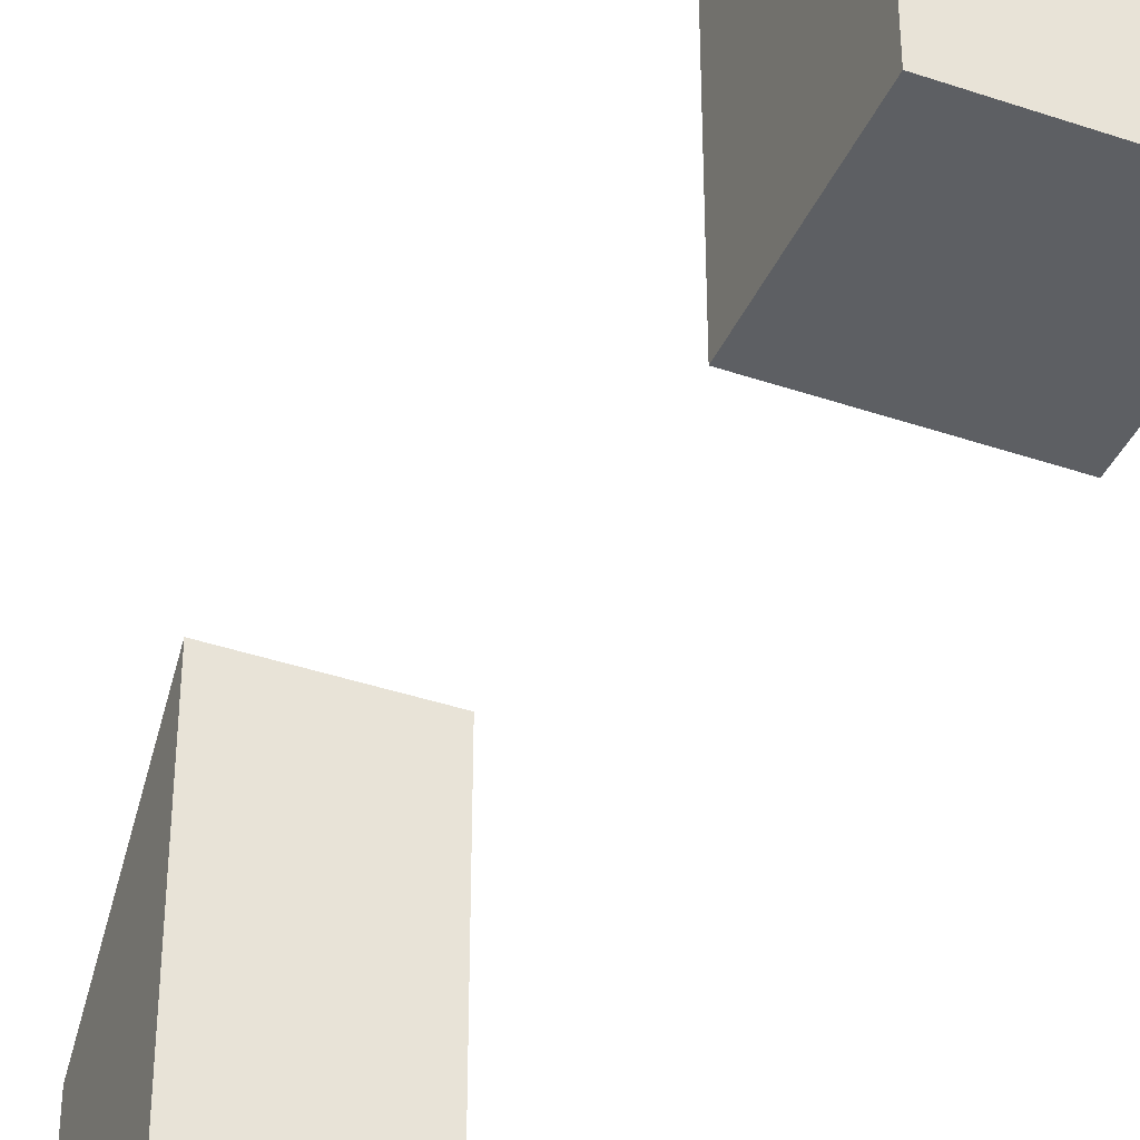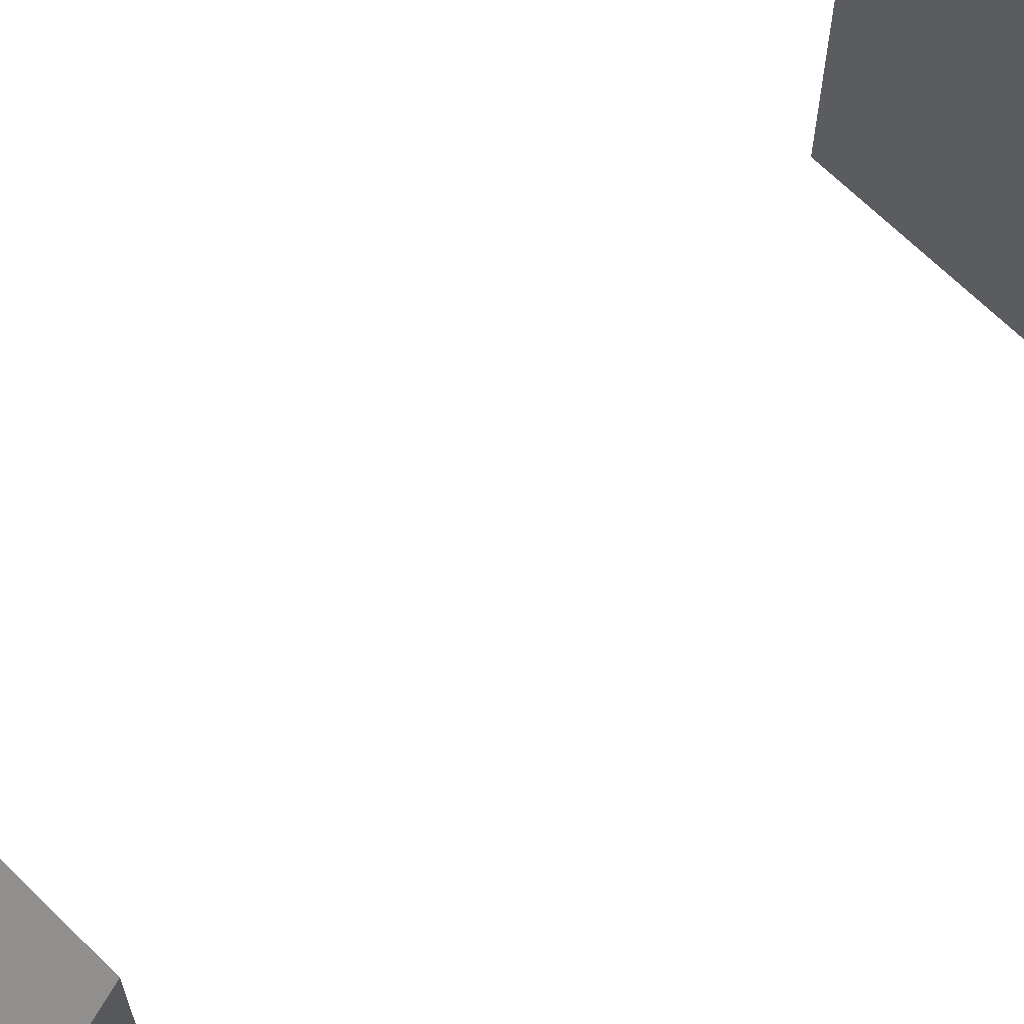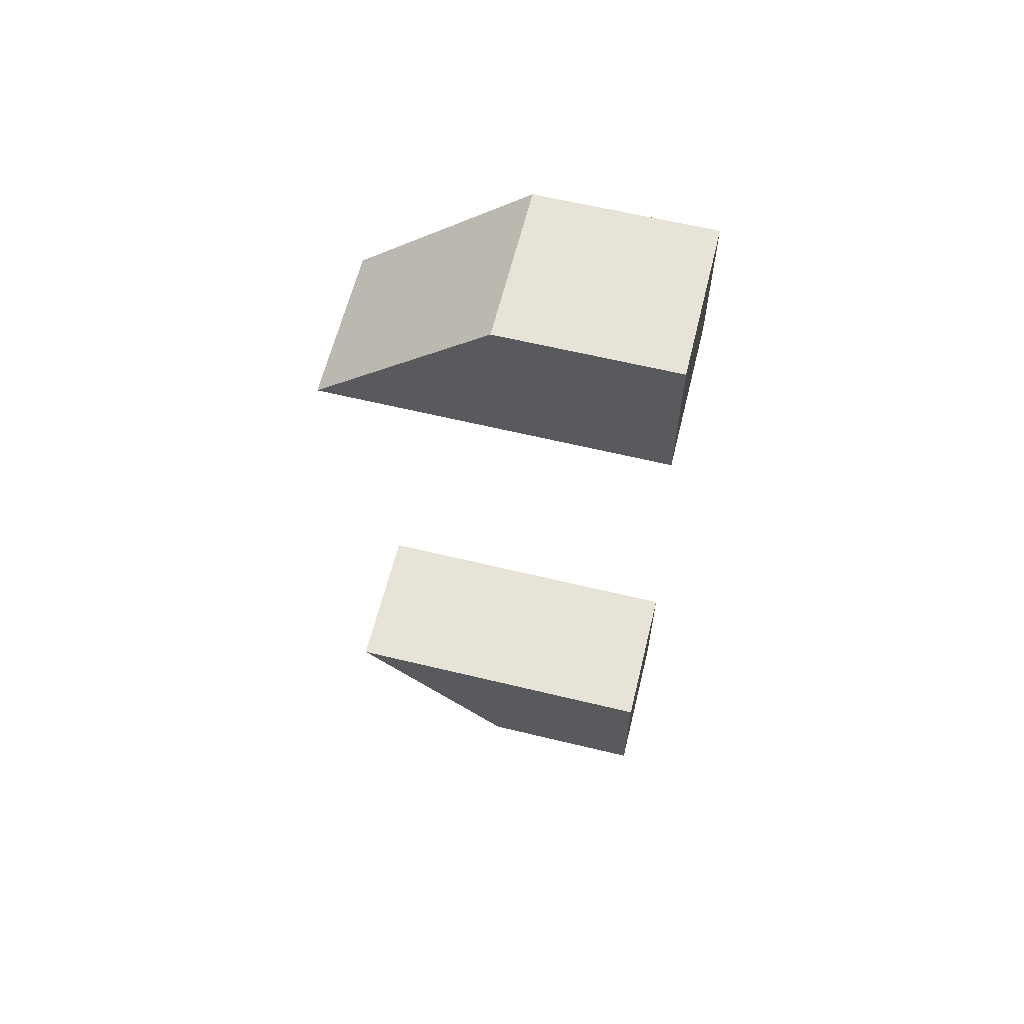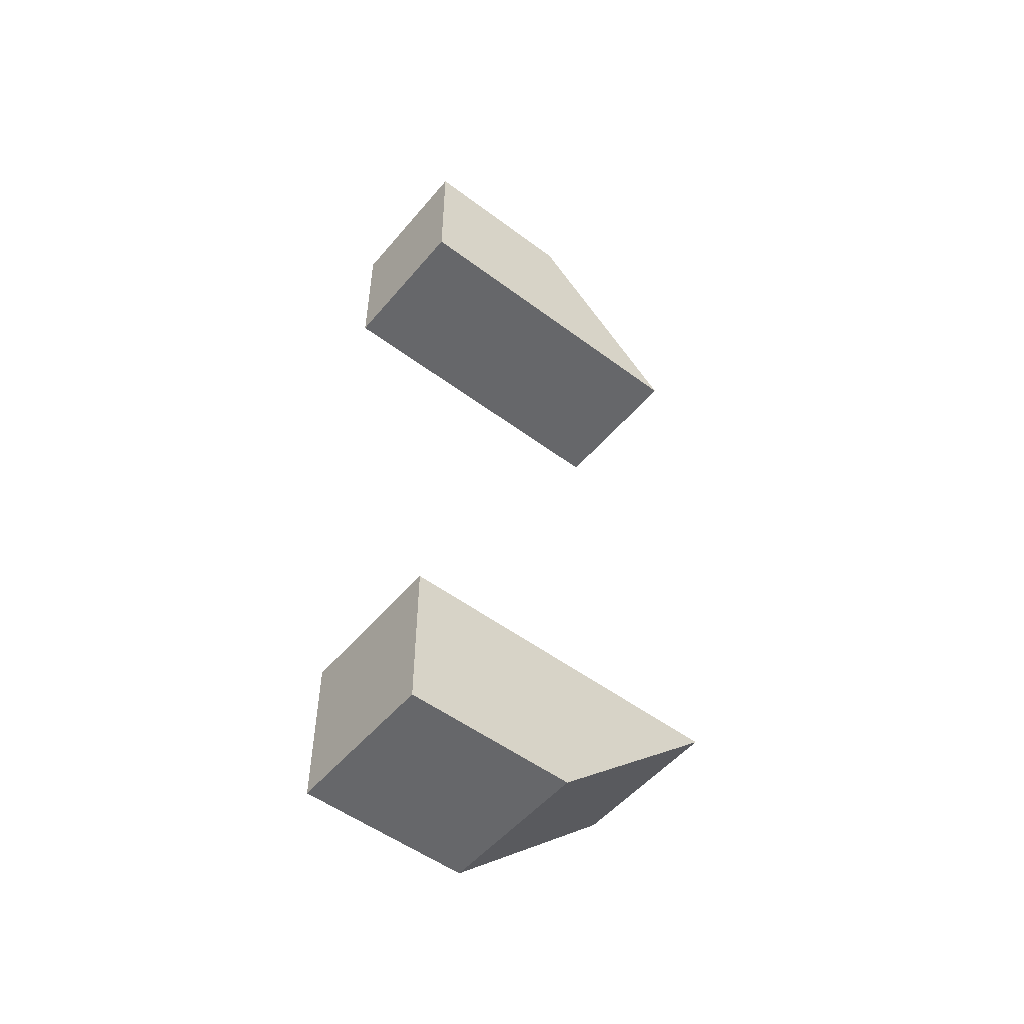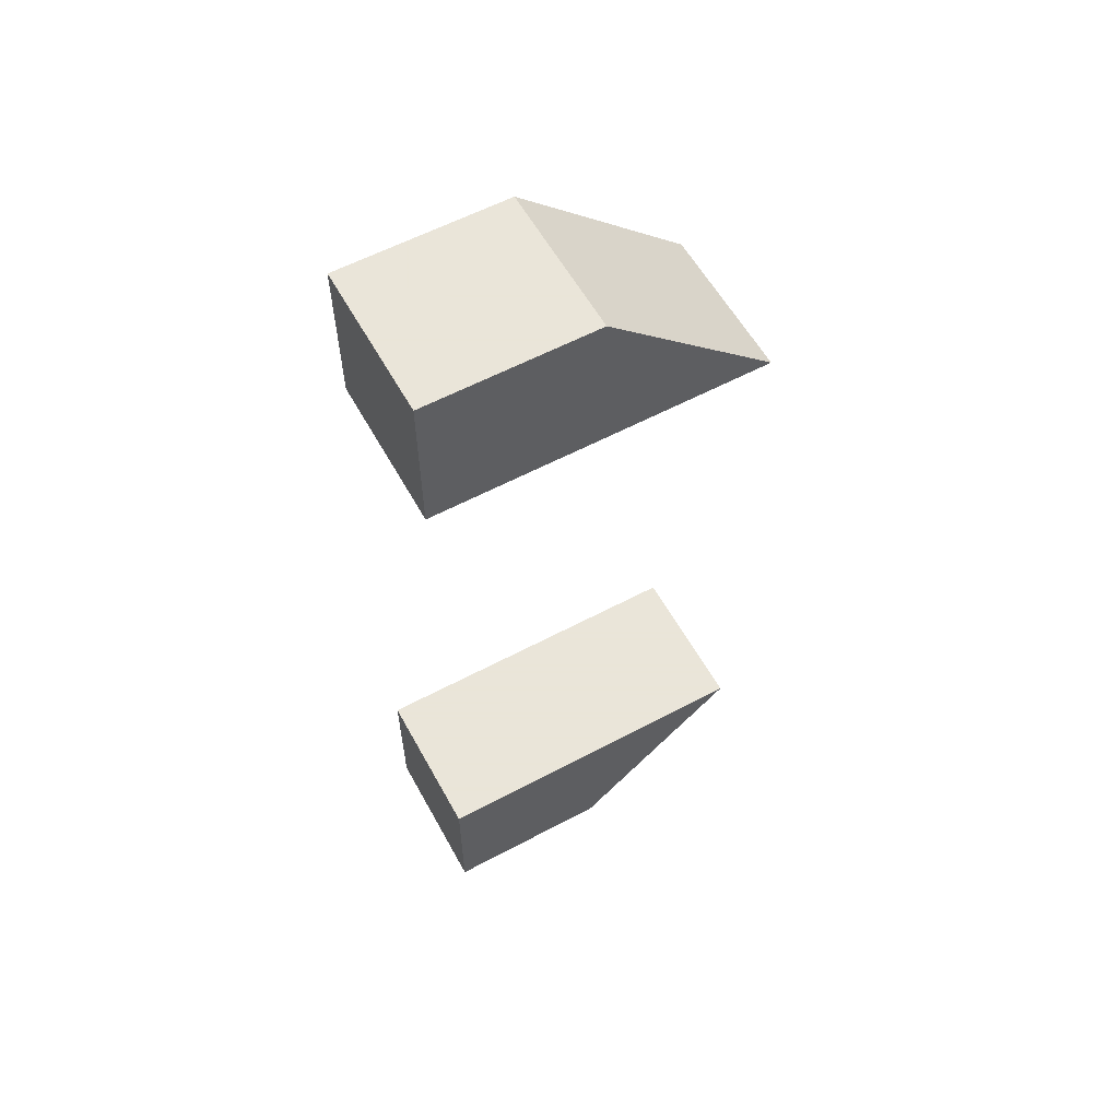
<metadata>
{"format":"obj","ext":"obj","renderer":"f3d","projection":"perspective","resolution":1024,"background":"white","views":[{"elev":-39.9,"azim":157.2,"up":"+Y"},{"elev":68.2,"azim":-135.5,"up":"+Y"},{"elev":62.0,"azim":-76.2,"up":"+Z"},{"elev":-52.1,"azim":51.1,"up":"+Z"},{"elev":58.6,"azim":61.2,"up":"+Z"}]}
</metadata>
<code>
v 0.4167 0.1833 0
v 0.5833 0.1833 0
v 0.5833 0 0
v 0.4167 0 0
v 0.4167 0.3667 0.1667
v 0.5833 0.3667 0.1667
v 0.4167 0 0.1667
v 0.5833 0 0.1667
v 0.5833 0 1
v 0.5833 0.1833 1
v 0.4167 0.1833 1
v 0.4167 0 1
v 0.5833 0 0.8333
v 0.5833 0.3667 0.8333
v 0.4167 0 0.8333
v 0.4167 0.3667 0.8333
g Mesh1 Wood_Fence_Gate Model
f 2 4 1
f 2 3 4
f 5 2 1
f 5 6 2
f 1 7 5
f 1 4 7
f 7 6 5
f 7 8 6
f 3 7 4
f 3 8 7
f 2 8 3
f 2 6 8
g Mesh2 Wood_Fence_Gate Model
f 10 12 9
f 10 11 12
f 13 10 9
f 13 14 10
f 12 13 9
f 12 15 13
f 14 15 16
f 14 13 15
f 11 14 16
f 11 10 14
f 11 15 12
f 11 16 15

</code>
